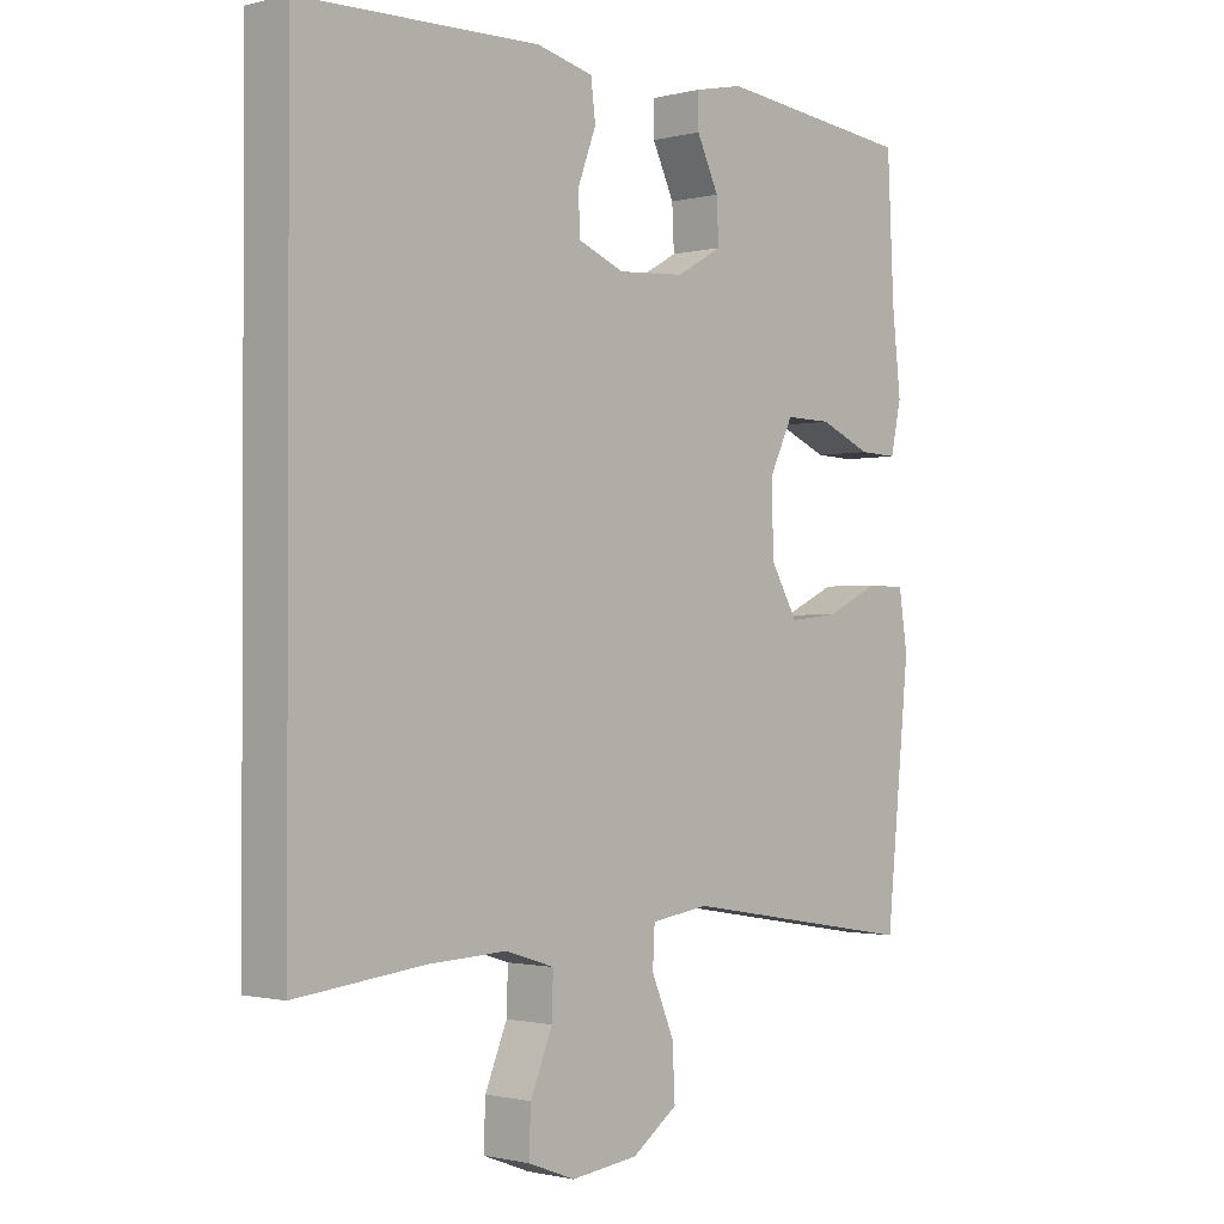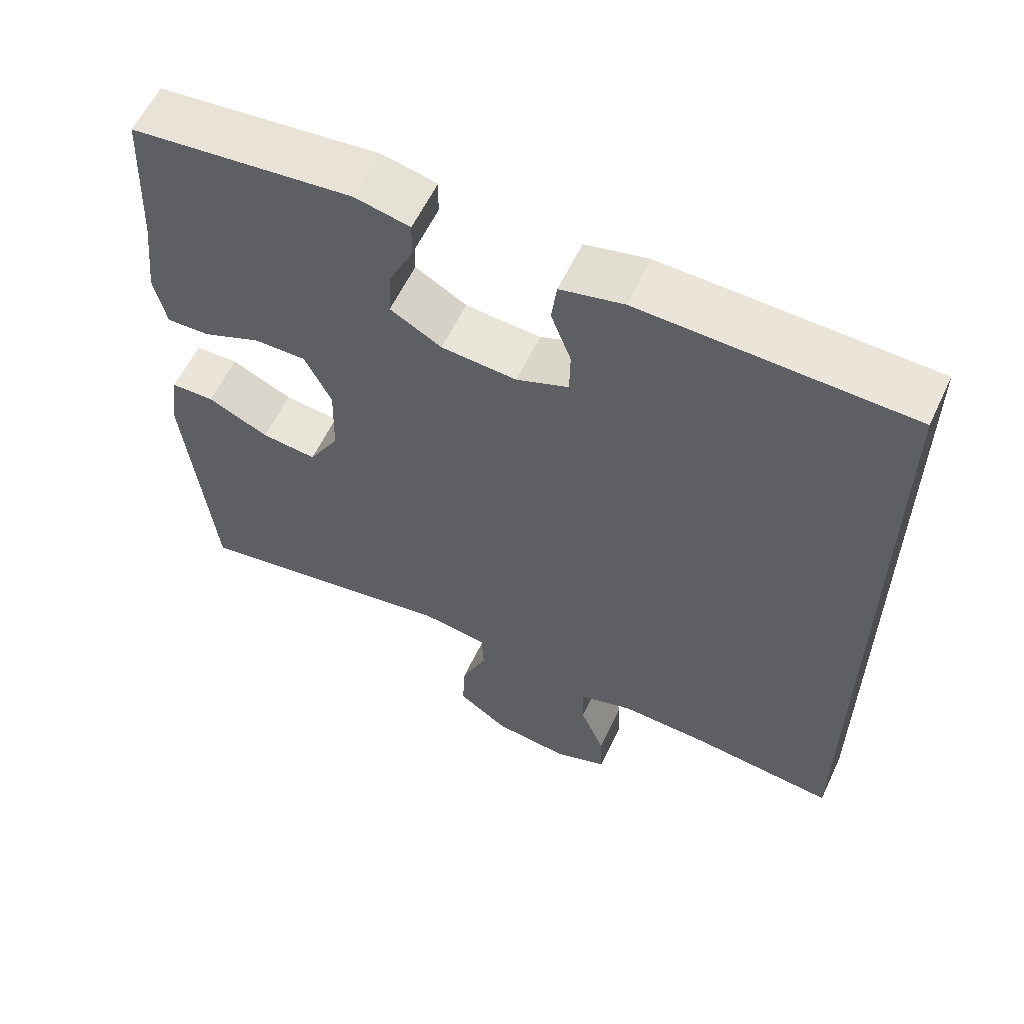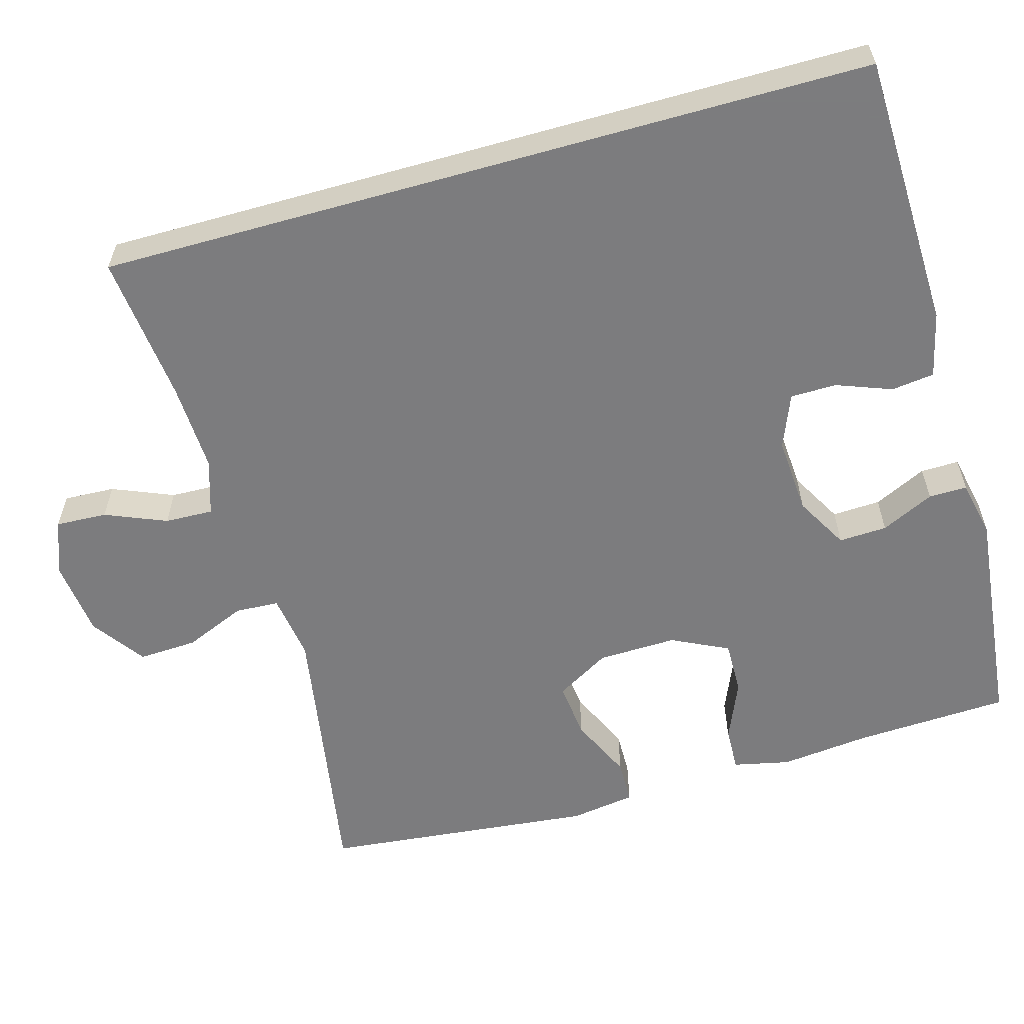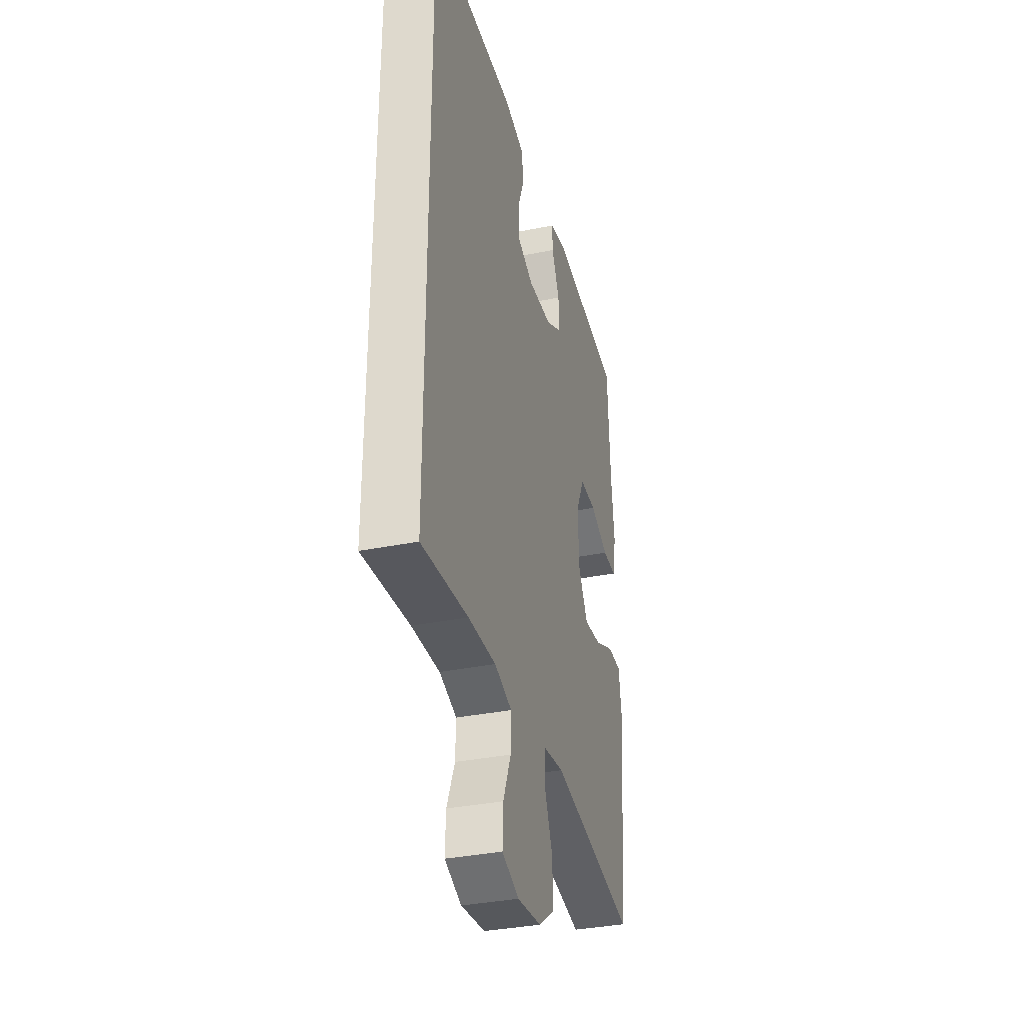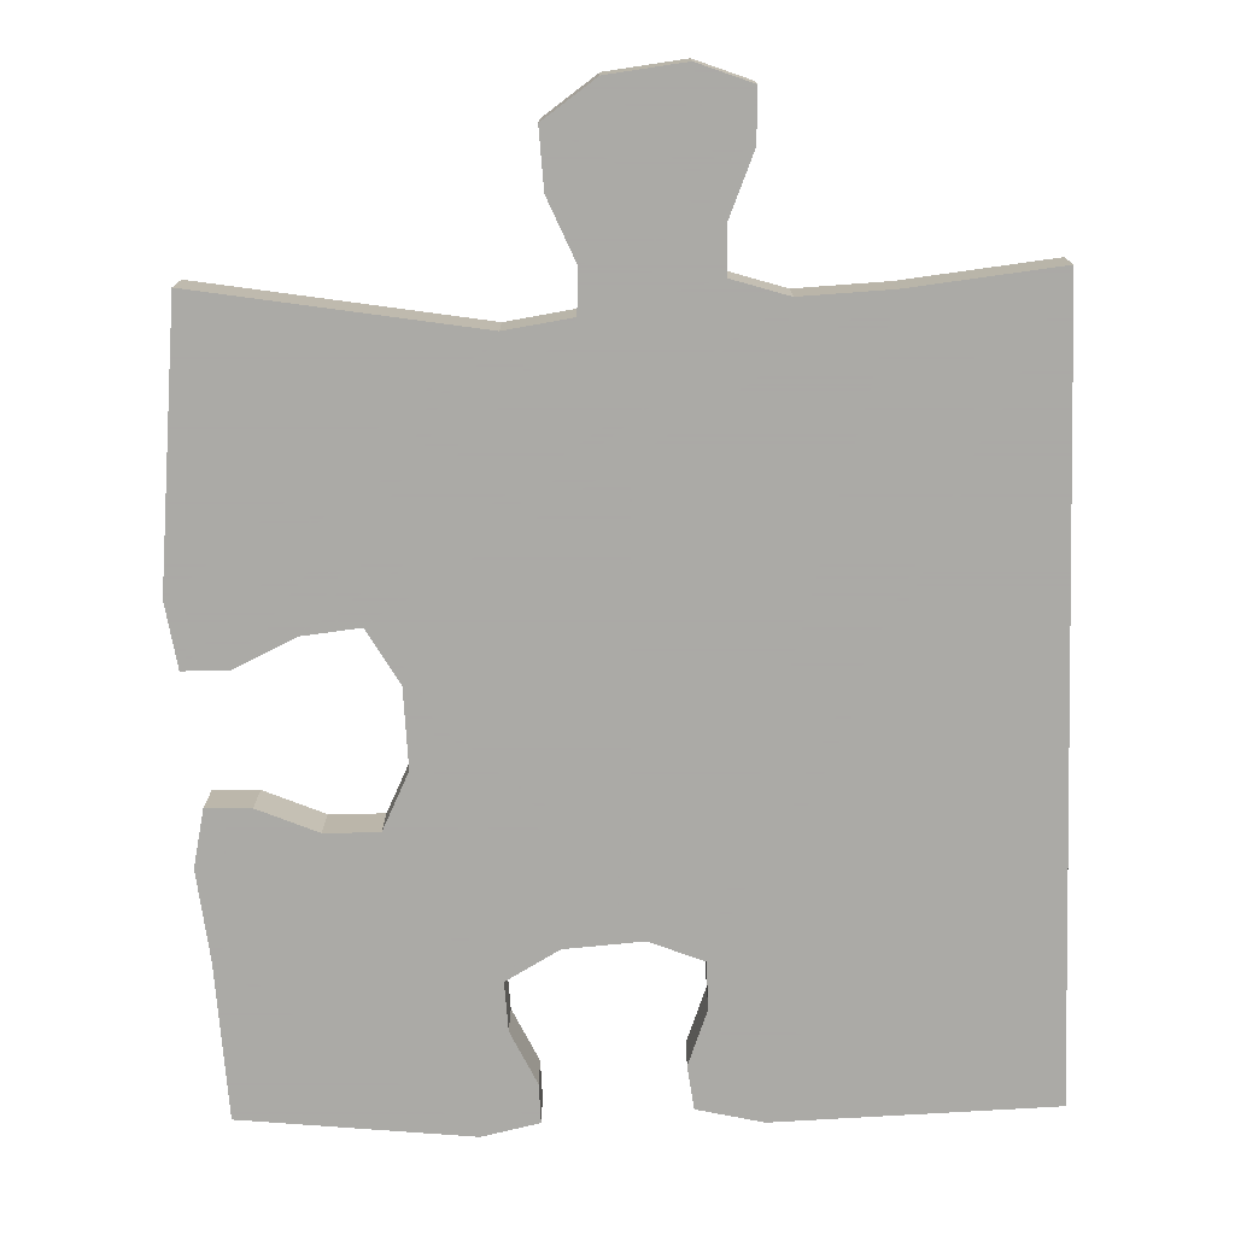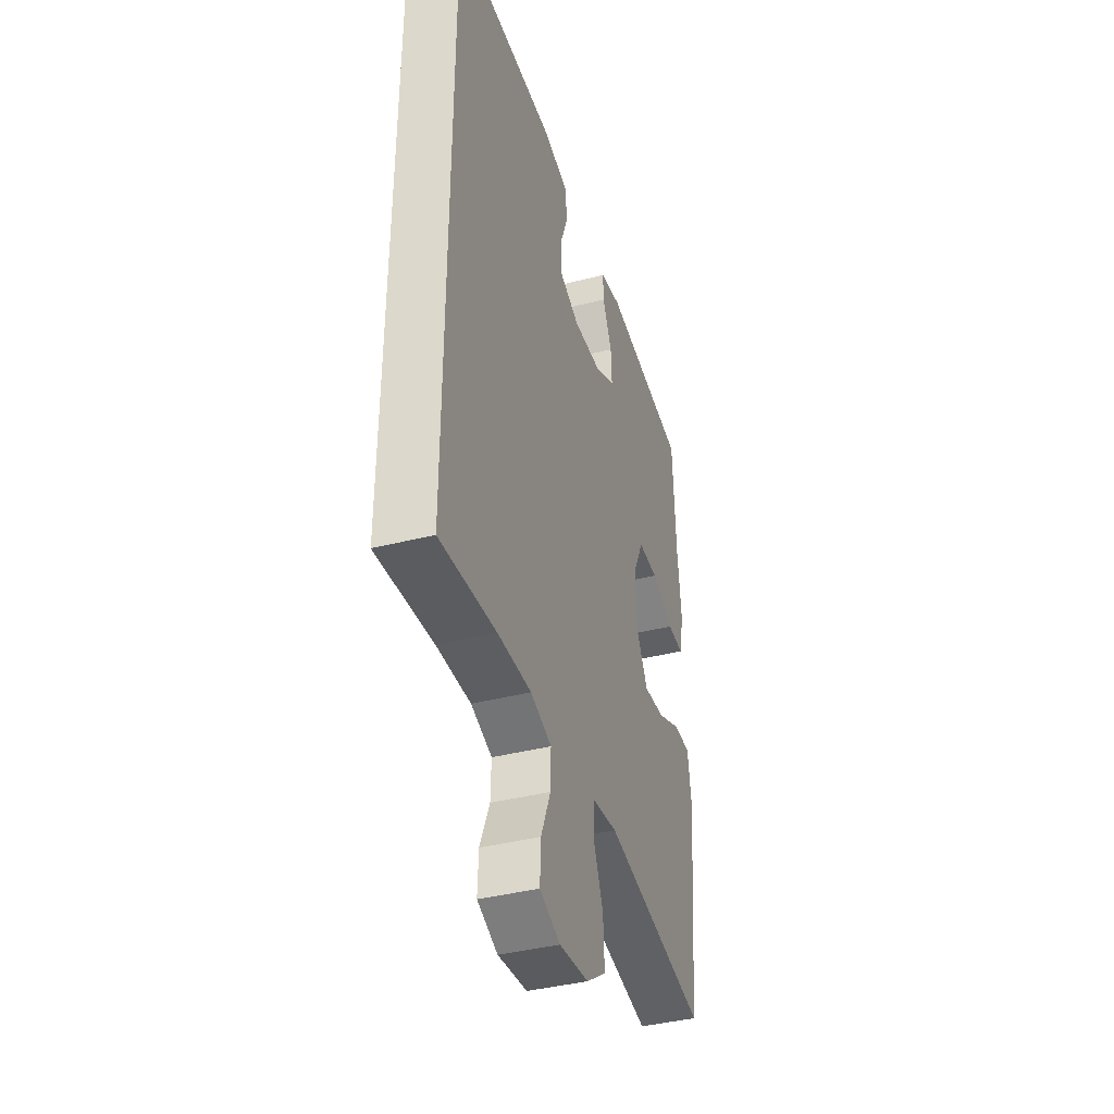
<metadata>
{"format":"obj","ext":"obj","renderer":"f3d","projection":"perspective","resolution":1024,"background":"white","views":[{"elev":-1.2,"azim":-47.5,"up":"+Z"},{"elev":59.4,"azim":-154.8,"up":"+Z"},{"elev":-58.9,"azim":-74.2,"up":"+Y"},{"elev":-35.0,"azim":-74.9,"up":"+Z"},{"elev":-75.7,"azim":-178.2,"up":"+Y"},{"elev":-40.1,"azim":-72.6,"up":"+Z"}]}
</metadata>
<code>
v 0.5 0.07 0.5
v 0.51 0.07 0.298
v 0.523 0.07 0.181
v 0.507 0.07 0.107
v 0.449 0.07 0.109
v 0.371 0.07 0.142
v 0.301 0.07 0.143
v 0.265 0.07 0.069
v 0.268 0.07 -0.034
v 0.309 0.07 -0.104
v 0.383 0.07 -0.096
v 0.465 0.07 -0.058
v 0.523 0.07 -0.059
v 0.536 0.07 -0.144
v 0.5 0.07 -0.5
v 0.139 0.07 -0.44
v 0.052 0.07 -0.453
v 0.049 0.07 -0.51
v 0.083 0.07 -0.59
v 0.087 0.07 -0.667
v 0.018 0.07 -0.716
v -0.083 0.07 -0.728
v -0.154 0.07 -0.701
v -0.151 0.07 -0.634
v -0.118 0.07 -0.554
v -0.116 0.07 -0.491
v -0.189 0.07 -0.468
v -0.306 0.07 -0.473
v -0.5 0.07 -0.494
v -0.5 0.07 0.514
v -0.14 0.07 0.524
v -0.055 0.07 0.504
v -0.048 0.07 0.448
v -0.075 0.07 0.376
v -0.074 0.07 0.316
v -0.004 0.07 0.288
v 0.097 0.07 0.295
v 0.166 0.07 0.334
v 0.163 0.07 0.397
v 0.13 0.07 0.466
v 0.129 0.07 0.516
v 0.203 0.07 0.532
v 0.5 0 0.5
v 0.51 0 0.298
v 0.523 0 0.181
v 0.507 0 0.107
v 0.449 0 0.109
v 0.371 0 0.142
v 0.301 0 0.143
v 0.265 0 0.069
v 0.268 0 -0.034
v 0.309 0 -0.104
v 0.383 0 -0.096
v 0.465 0 -0.058
v 0.523 0 -0.059
v 0.536 0 -0.144
v 0.5 0 -0.5
v 0.139 0 -0.44
v 0.052 0 -0.453
v 0.049 0 -0.51
v 0.083 0 -0.59
v 0.087 0 -0.667
v 0.018 0 -0.716
v -0.083 0 -0.728
v -0.154 0 -0.701
v -0.151 0 -0.634
v -0.118 0 -0.554
v -0.116 0 -0.491
v -0.189 0 -0.468
v -0.306 0 -0.473
v -0.5 0 -0.494
v -0.5 0 0.514
v -0.14 0 0.524
v -0.055 0 0.504
v -0.048 0 0.448
v -0.075 0 0.376
v -0.074 0 0.316
v -0.004 0 0.288
v 0.097 0 0.295
v 0.166 0 0.334
v 0.163 0 0.397
v 0.13 0 0.466
v 0.129 0 0.516
v 0.203 0 0.532
f 42 1 2
f 41 42 2
f 40 41 2
f 39 40 2
f 4 5 6
f 3 4 6
f 2 3 6
f 39 2 6
f 38 39 6
f 37 38 6 7
f 36 37 7 8
f 35 36 8 9
f 32 33 34
f 31 32 34
f 30 31 34
f 29 30 34
f 28 29 34 35
f 35 9 10
f 28 35 10
f 27 28 10
f 23 24 25
f 22 23 25
f 21 22 25
f 20 21 25
f 19 20 25
f 18 19 25
f 17 18 25 26
f 14 15 16
f 13 14 16
f 12 13 16
f 11 12 16
f 11 16 17
f 17 26 27
f 11 17 27
f 10 11 27
f 44 43 84
f 44 84 83
f 44 83 82
f 44 82 81
f 48 47 46
f 48 46 45
f 48 45 44
f 48 44 81
f 48 81 80
f 49 48 80 79
f 50 49 79 78
f 51 50 78 77
f 76 75 74
f 76 74 73
f 76 73 72
f 76 72 71
f 77 76 71 70
f 52 51 77
f 52 77 70
f 52 70 69
f 67 66 65
f 67 65 64
f 67 64 63
f 67 63 62
f 67 62 61
f 67 61 60
f 68 67 60 59
f 58 57 56
f 58 56 55
f 58 55 54
f 58 54 53
f 59 58 53
f 69 68 59
f 69 59 53
f 69 53 52
f 1 43 44 2
f 2 44 45 3
f 3 45 46 4
f 4 46 47 5
f 5 47 48 6
f 6 48 49 7
f 7 49 50 8
f 8 50 51 9
f 9 51 52 10
f 10 52 53 11
f 11 53 54 12
f 12 54 55 13
f 13 55 56 14
f 14 56 57 15
f 15 57 58 16
f 16 58 59 17
f 17 59 60 18
f 18 60 61 19
f 19 61 62 20
f 20 62 63 21
f 21 63 64 22
f 22 64 65 23
f 23 65 66 24
f 24 66 67 25
f 25 67 68 26
f 26 68 69 27
f 27 69 70 28
f 28 70 71 29
f 29 71 72 30
f 30 72 73 31
f 31 73 74 32
f 32 74 75 33
f 33 75 76 34
f 34 76 77 35
f 35 77 78 36
f 36 78 79 37
f 37 79 80 38
f 38 80 81 39
f 39 81 82 40
f 40 82 83 41
f 41 83 84 42
f 42 84 43 1

</code>
